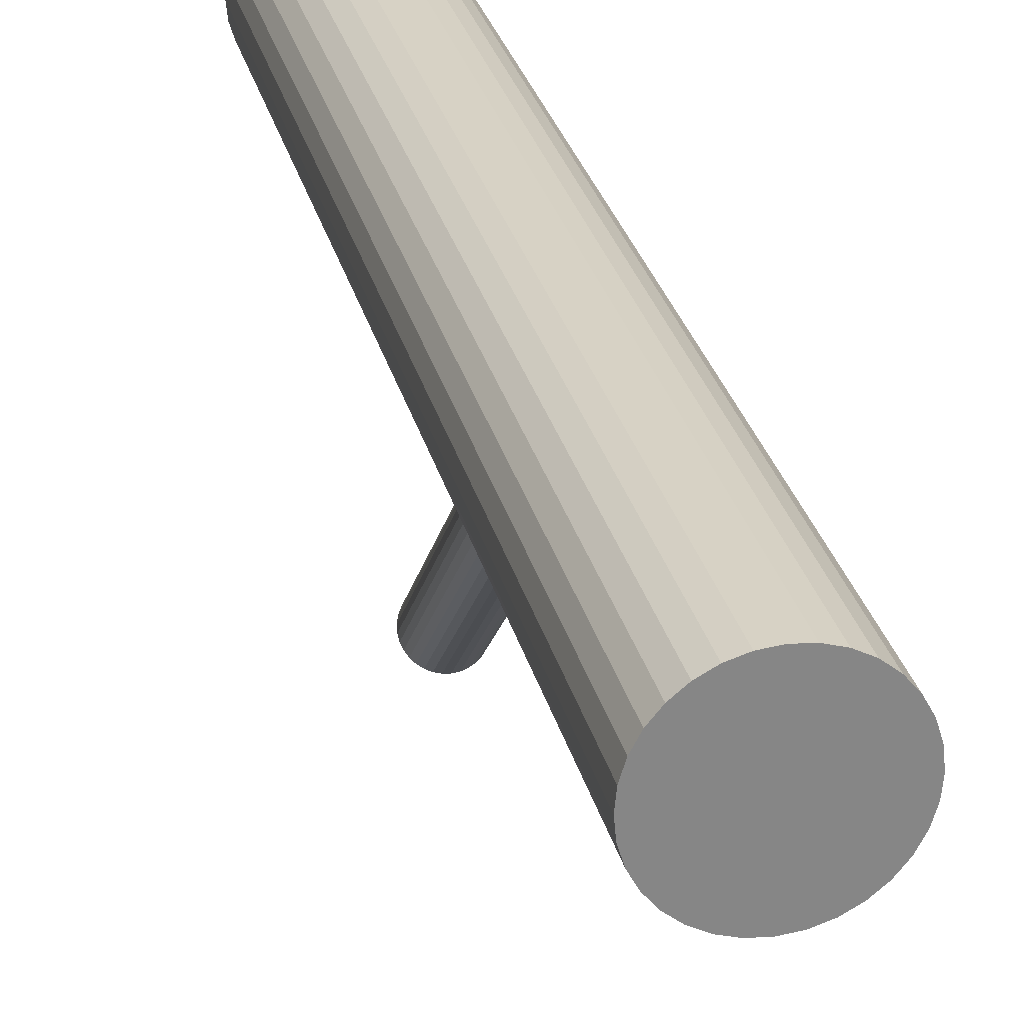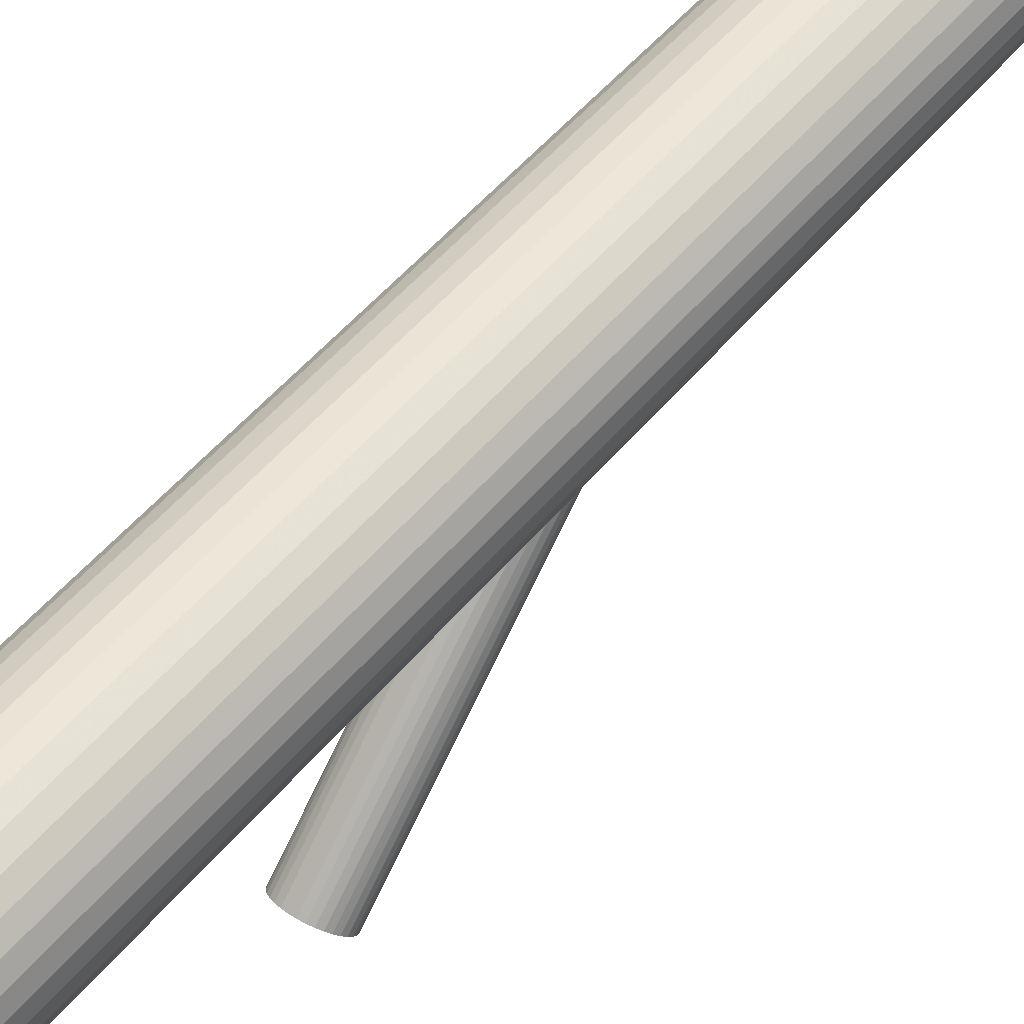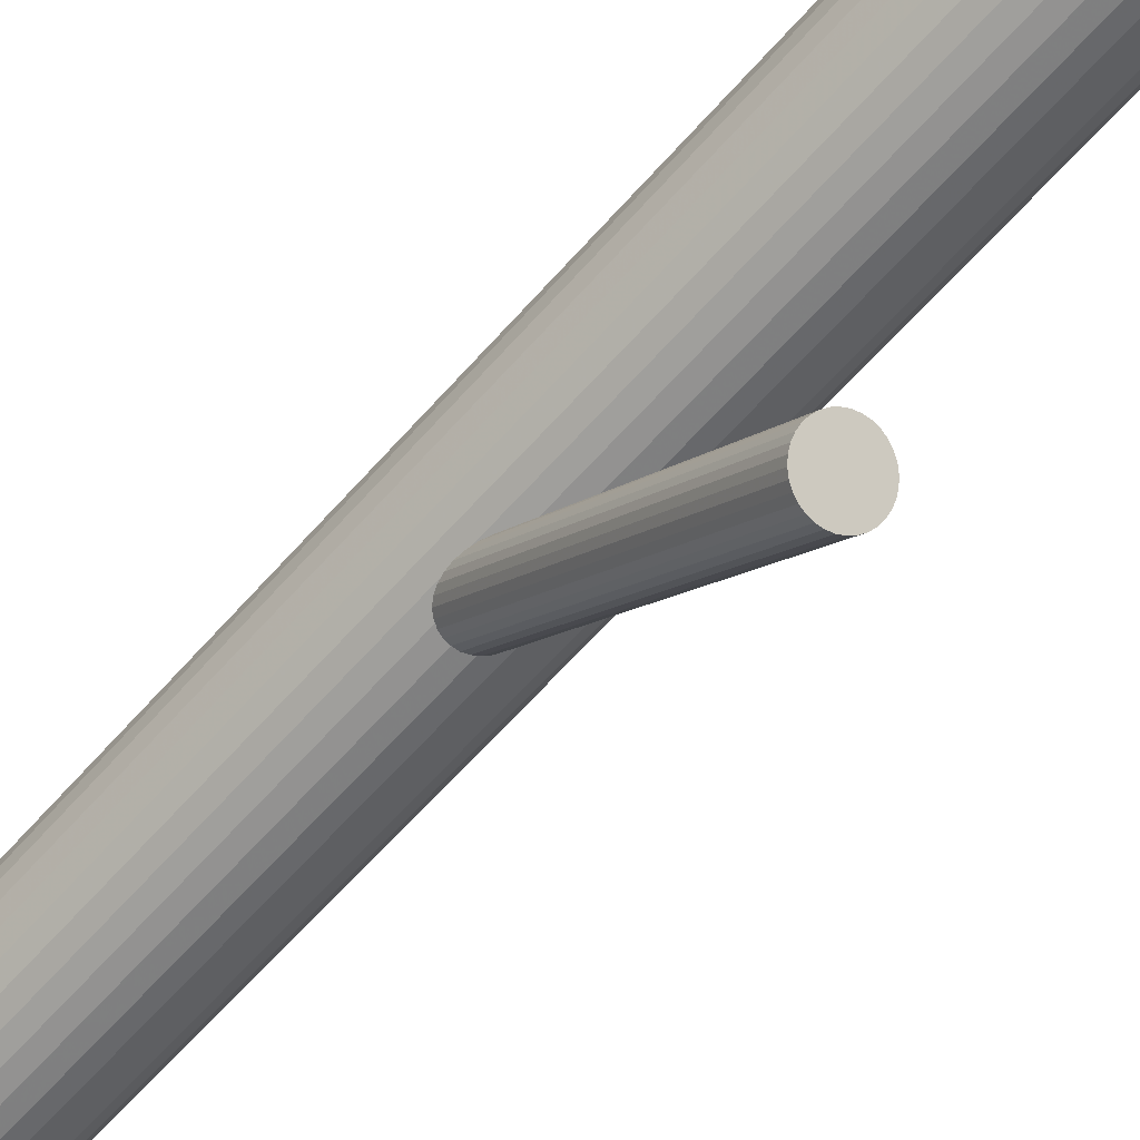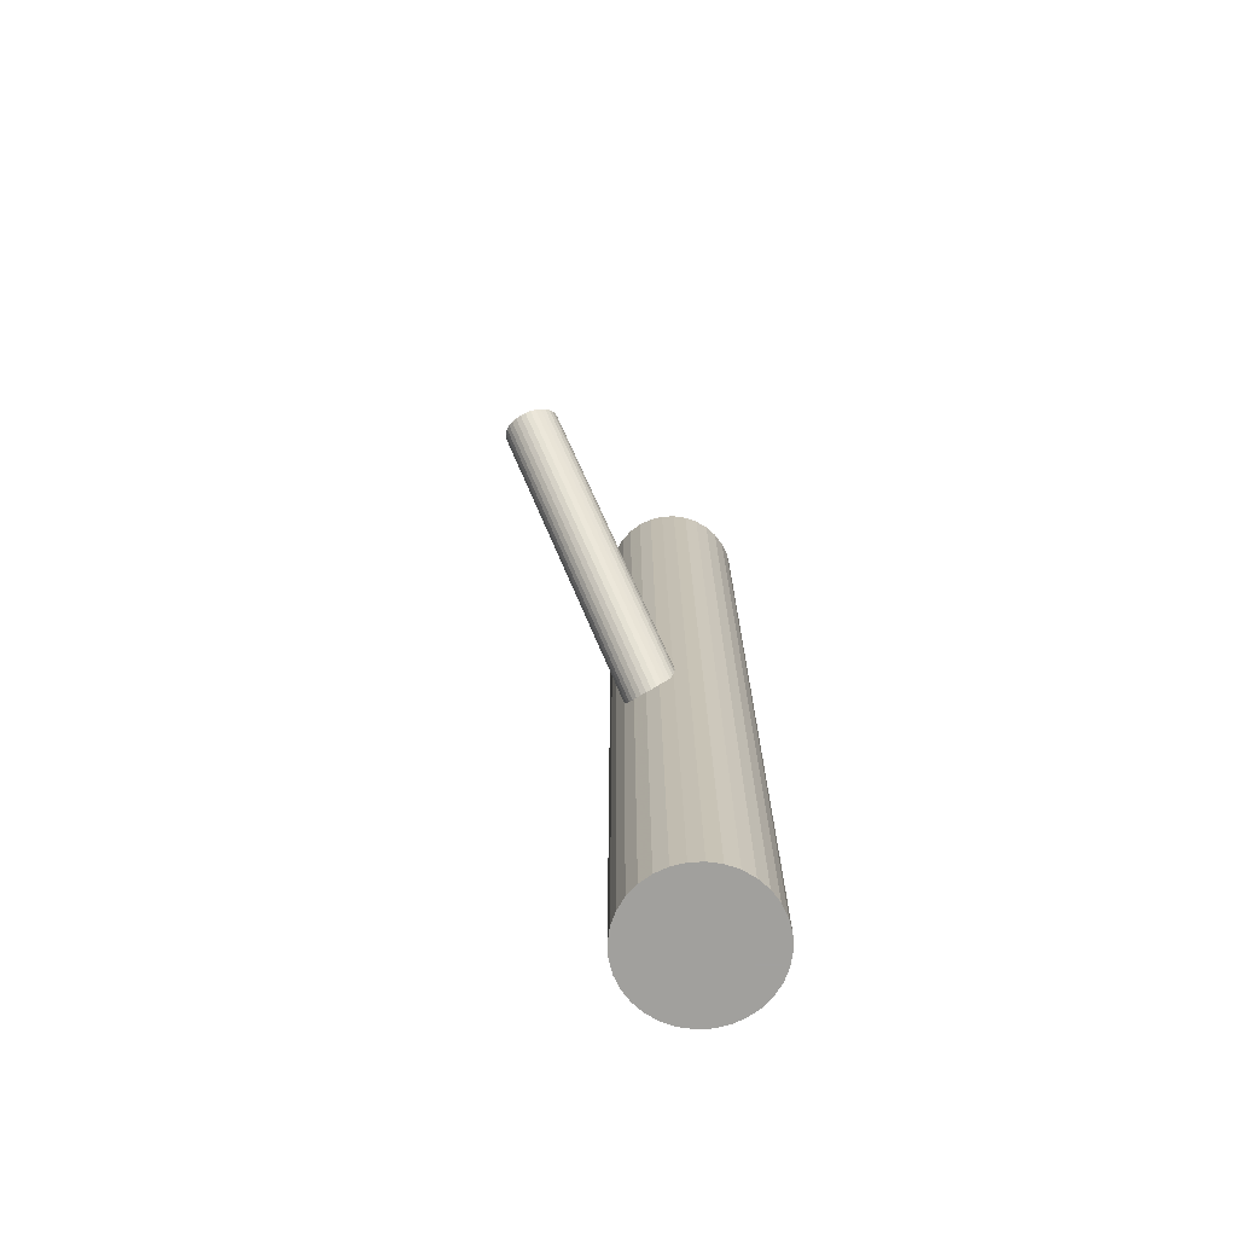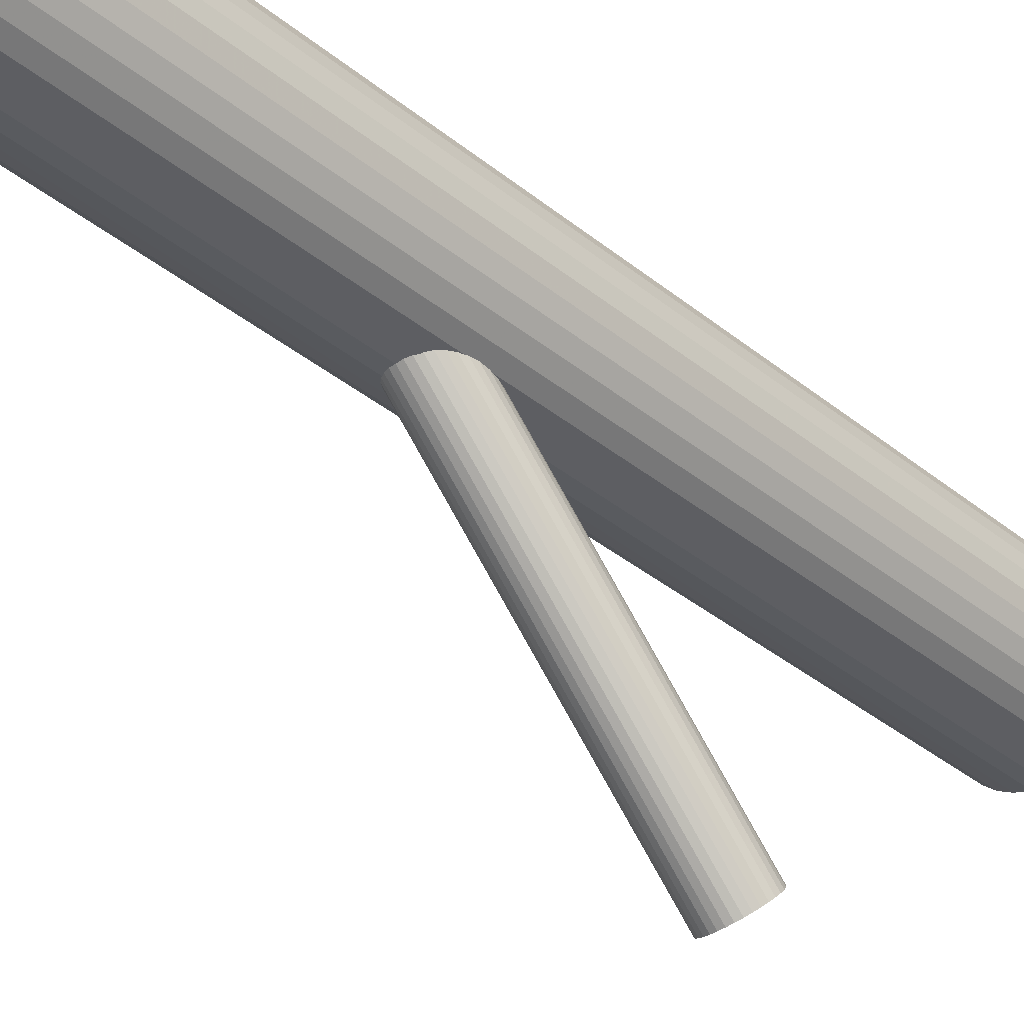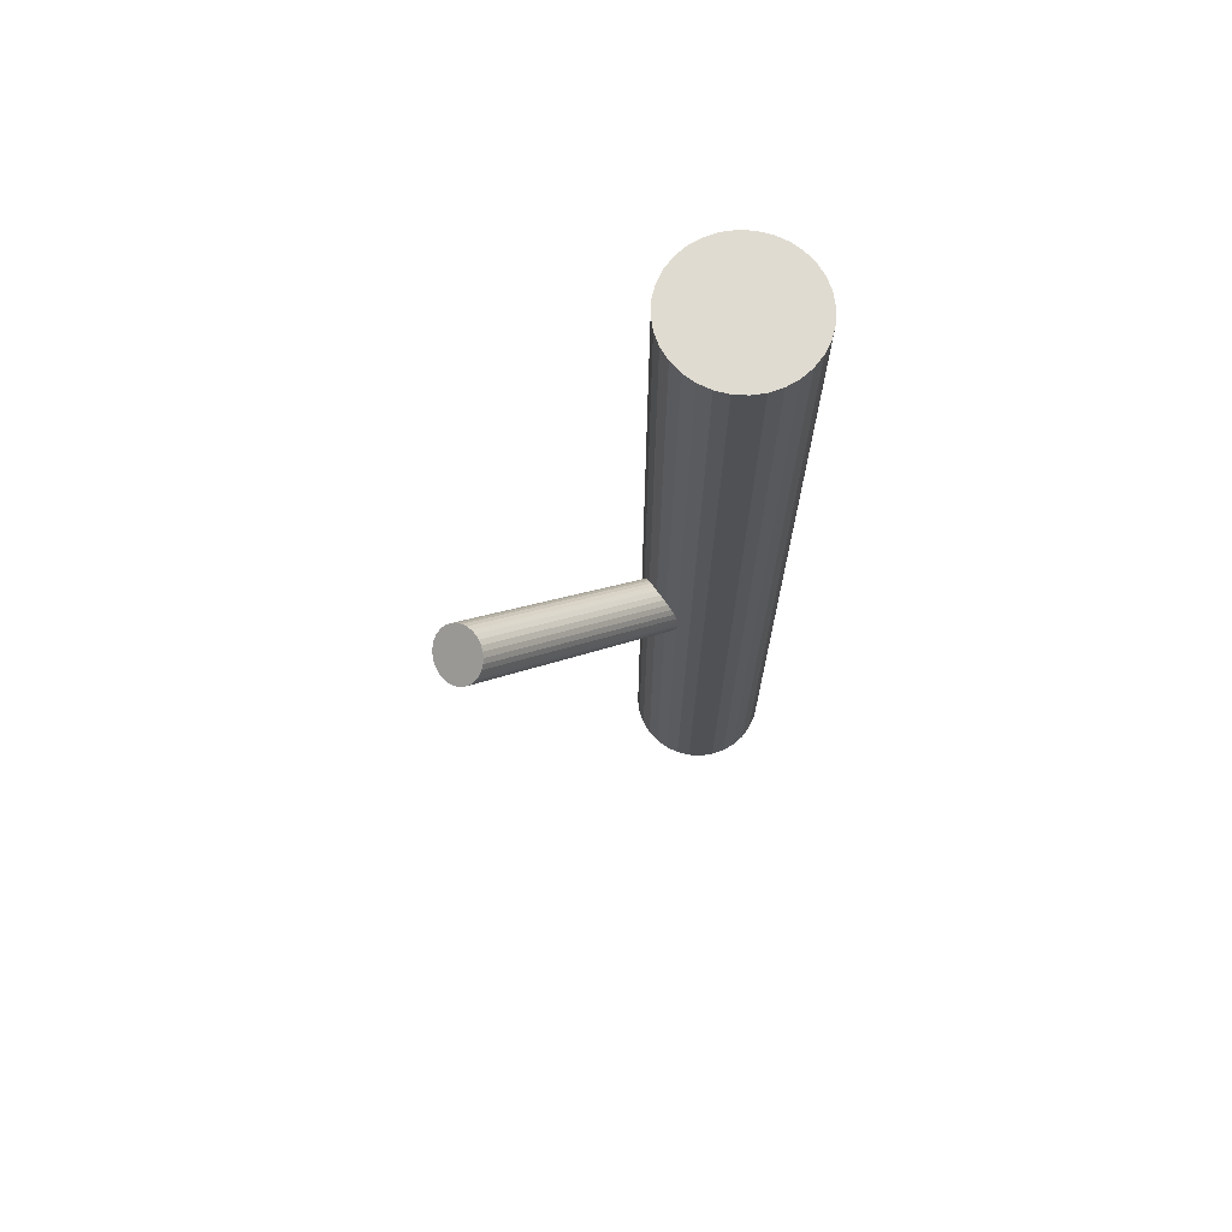
<metadata>
{"format":"obj","ext":"obj","renderer":"f3d","projection":"perspective","resolution":1024,"background":"white","views":[{"elev":28.1,"azim":166.8,"up":"+Y"},{"elev":50.4,"azim":37.7,"up":"+Y"},{"elev":-63.3,"azim":-41.4,"up":"+Y"},{"elev":-71.7,"azim":31.2,"up":"+Z"},{"elev":-36.3,"azim":-136.6,"up":"+Y"},{"elev":70.0,"azim":53.8,"up":"+Z"}]}
</metadata>
<code>
v -0 -0.1978 0.1638
v -0 0.1245 -0.1261
v -0 0.1245 -0.5
v -0 0.1245 0.5
v -0 -0.1557 0.2046
v -0 0.05111 -0.5
v -0 0.05111 0.5
v -0 0.1034 -0.1466
v -0 -0.1767 0.1842
v -0 0.1455 -0.1057
v -0 0.1978 -0.5
v -0 0.1978 0.5
v 0.02935 0.1245 -0.1261
v 0.02935 -0.1767 0.1842
v -0.0244 -0.165 0.1956
v -0.0244 -0.1884 0.1728
v -0.0244 0.1362 -0.1148
v -0.0244 0.1128 -0.1375
v 0.0163 0.142 -0.1091
v 0.0163 -0.1942 0.1672
v 0.0163 -0.1592 0.2012
v 0.0163 0.1069 -0.1431
v -0.04075 0.1854 -0.5
v -0.04075 0.1854 0.5
v -0.04075 0.06347 -0.5
v -0.04075 0.06347 0.5
v 0.01123 -0.1573 0.2031
v 0.01123 -0.1962 0.1653
v 0.01123 0.1439 -0.1073
v 0.01123 0.105 -0.145
v -0.06776 0.09639 -0.5
v -0.06776 0.09639 0.5
v -0.06776 0.1525 -0.5
v -0.06776 0.1525 0.5
v 0.07193 0.1388 -0.5
v 0.07193 0.1388 0.5
v 0.07193 0.1101 -0.5
v 0.07193 0.1101 0.5
v -0.02807 0.1922 -0.5
v -0.02807 0.1922 0.5
v -0.02807 0.05669 -0.5
v -0.02807 0.05669 0.5
v -0.02878 0.1286 -0.1221
v -0.02878 0.1203 -0.1301
v -0.02878 -0.1726 0.1882
v -0.02878 -0.1808 0.1802
v 0.02075 0.1096 -0.1406
v 0.02075 0.1393 -0.1117
v 0.02075 -0.1916 0.1698
v 0.02075 -0.1618 0.1987
v 0.01431 0.1964 -0.5
v 0.01431 0.1964 0.5
v 0.01431 0.05252 -0.5
v 0.01431 0.05252 0.5
v -0.07334 0.1245 -0.5
v -0.07334 0.1245 0.5
v 0.06098 0.1652 -0.5
v 0.06098 0.1652 0.5
v 0.06098 0.08371 -0.5
v 0.06098 0.08371 0.5
v 0.02711 0.1325 -0.1183
v 0.02711 -0.1848 0.1764
v 0.02711 -0.1687 0.192
v 0.02711 0.1164 -0.134
v 0.05186 0.1763 -0.5
v 0.05186 0.1763 0.5
v 0.05186 0.07259 -0.5
v 0.05186 0.07259 0.5
v -0.005725 -0.1974 0.1642
v -0.005725 -0.1561 0.2043
v -0.005725 0.1038 -0.1462
v -0.005725 0.1451 -0.1061
v 0.005725 -0.1974 0.1642
v 0.005725 -0.1561 0.2043
v 0.005725 0.1038 -0.1462
v 0.005725 0.1451 -0.1061
v -0.05186 0.1763 -0.5
v -0.05186 0.1763 0.5
v -0.05186 0.07259 -0.5
v -0.05186 0.07259 0.5
v -0.02711 0.1325 -0.1183
v -0.02711 -0.1848 0.1764
v -0.02711 -0.1687 0.192
v -0.02711 0.1164 -0.134
v -0.06098 0.1652 -0.5
v -0.06098 0.1652 0.5
v -0.06098 0.08371 -0.5
v -0.06098 0.08371 0.5
v 0.07334 0.1245 -0.5
v 0.07334 0.1245 0.5
v -0.01431 0.1964 -0.5
v -0.01431 0.1964 0.5
v -0.01431 0.05252 -0.5
v -0.01431 0.05252 0.5
v -0.02075 0.1096 -0.1406
v -0.02075 0.1393 -0.1117
v -0.02075 -0.1916 0.1698
v -0.02075 -0.1618 0.1987
v 0.02878 0.1286 -0.1221
v 0.02878 0.1203 -0.1301
v 0.02878 -0.1726 0.1882
v 0.02878 -0.1808 0.1802
v 0.02807 0.1922 -0.5
v 0.02807 0.1922 0.5
v 0.02807 0.05669 -0.5
v 0.02807 0.05669 0.5
v -0.07193 0.1388 -0.5
v -0.07193 0.1388 0.5
v -0.07193 0.1101 -0.5
v -0.07193 0.1101 0.5
v 0.06776 0.09639 -0.5
v 0.06776 0.09639 0.5
v 0.06776 0.1525 -0.5
v 0.06776 0.1525 0.5
v -0.01123 -0.1573 0.2031
v -0.01123 -0.1962 0.1653
v -0.01123 0.1439 -0.1073
v -0.01123 0.105 -0.145
v 0.04075 0.1854 -0.5
v 0.04075 0.1854 0.5
v 0.04075 0.06347 -0.5
v 0.04075 0.06347 0.5
v -0.0163 0.142 -0.1091
v -0.0163 -0.1942 0.1672
v -0.0163 -0.1592 0.2012
v -0.0163 0.1069 -0.1431
v 0.0244 -0.165 0.1956
v 0.0244 -0.1884 0.1728
v 0.0244 0.1362 -0.1148
v 0.0244 0.1128 -0.1375
v -0.02935 0.1245 -0.1261
v -0.02935 -0.1767 0.1842
f 89 3 35
f 89 35 90
f 90 35 36
f 90 36 4
f 35 3 113
f 35 113 36
f 36 113 114
f 36 114 4
f 113 3 57
f 113 57 114
f 114 57 58
f 114 58 4
f 57 3 65
f 57 65 58
f 58 65 66
f 58 66 4
f 65 3 119
f 65 119 66
f 66 119 120
f 66 120 4
f 119 3 103
f 119 103 120
f 120 103 104
f 120 104 4
f 103 3 51
f 103 51 104
f 104 51 52
f 104 52 4
f 51 3 11
f 51 11 52
f 52 11 12
f 52 12 4
f 11 3 91
f 11 91 12
f 12 91 92
f 12 92 4
f 91 3 39
f 91 39 92
f 92 39 40
f 92 40 4
f 39 3 23
f 39 23 40
f 40 23 24
f 40 24 4
f 23 3 77
f 23 77 24
f 24 77 78
f 24 78 4
f 77 3 85
f 77 85 78
f 78 85 86
f 78 86 4
f 85 3 33
f 85 33 86
f 86 33 34
f 86 34 4
f 33 3 107
f 33 107 34
f 34 107 108
f 34 108 4
f 107 3 55
f 107 55 108
f 108 55 56
f 108 56 4
f 55 3 109
f 55 109 56
f 56 109 110
f 56 110 4
f 109 3 31
f 109 31 110
f 110 31 32
f 110 32 4
f 31 3 87
f 31 87 32
f 32 87 88
f 32 88 4
f 87 3 79
f 87 79 88
f 88 79 80
f 88 80 4
f 79 3 25
f 79 25 80
f 80 25 26
f 80 26 4
f 25 3 41
f 25 41 26
f 26 41 42
f 26 42 4
f 41 3 93
f 41 93 42
f 42 93 94
f 42 94 4
f 93 3 6
f 93 6 94
f 94 6 7
f 94 7 4
f 6 3 53
f 6 53 7
f 7 53 54
f 7 54 4
f 53 3 105
f 53 105 54
f 54 105 106
f 54 106 4
f 105 3 121
f 105 121 106
f 106 121 122
f 106 122 4
f 121 3 67
f 121 67 122
f 122 67 68
f 122 68 4
f 67 3 59
f 67 59 68
f 68 59 60
f 68 60 4
f 59 3 111
f 59 111 60
f 60 111 112
f 60 112 4
f 111 3 37
f 111 37 112
f 112 37 38
f 112 38 4
f 37 3 89
f 37 89 38
f 38 89 90
f 38 90 4
f 13 2 99
f 13 99 14
f 14 99 101
f 14 101 9
f 99 2 61
f 99 61 101
f 101 61 63
f 101 63 9
f 61 2 129
f 61 129 63
f 63 129 127
f 63 127 9
f 129 2 48
f 129 48 127
f 127 48 50
f 127 50 9
f 48 2 19
f 48 19 50
f 50 19 21
f 50 21 9
f 19 2 29
f 19 29 21
f 21 29 27
f 21 27 9
f 29 2 76
f 29 76 27
f 27 76 74
f 27 74 9
f 76 2 10
f 76 10 74
f 74 10 5
f 74 5 9
f 10 2 72
f 10 72 5
f 5 72 70
f 5 70 9
f 72 2 117
f 72 117 70
f 70 117 115
f 70 115 9
f 117 2 123
f 117 123 115
f 115 123 125
f 115 125 9
f 123 2 96
f 123 96 125
f 125 96 98
f 125 98 9
f 96 2 17
f 96 17 98
f 98 17 15
f 98 15 9
f 17 2 81
f 17 81 15
f 15 81 83
f 15 83 9
f 81 2 43
f 81 43 83
f 83 43 45
f 83 45 9
f 43 2 131
f 43 131 45
f 45 131 132
f 45 132 9
f 131 2 44
f 131 44 132
f 132 44 46
f 132 46 9
f 44 2 84
f 44 84 46
f 46 84 82
f 46 82 9
f 84 2 18
f 84 18 82
f 82 18 16
f 82 16 9
f 18 2 95
f 18 95 16
f 16 95 97
f 16 97 9
f 95 2 126
f 95 126 97
f 97 126 124
f 97 124 9
f 126 2 118
f 126 118 124
f 124 118 116
f 124 116 9
f 118 2 71
f 118 71 116
f 116 71 69
f 116 69 9
f 71 2 8
f 71 8 69
f 69 8 1
f 69 1 9
f 8 2 75
f 8 75 1
f 1 75 73
f 1 73 9
f 75 2 30
f 75 30 73
f 73 30 28
f 73 28 9
f 30 2 22
f 30 22 28
f 28 22 20
f 28 20 9
f 22 2 47
f 22 47 20
f 20 47 49
f 20 49 9
f 47 2 130
f 47 130 49
f 49 130 128
f 49 128 9
f 130 2 64
f 130 64 128
f 128 64 62
f 128 62 9
f 64 2 100
f 64 100 62
f 62 100 102
f 62 102 9
f 100 2 13
f 100 13 102
f 102 13 14
f 102 14 9

</code>
